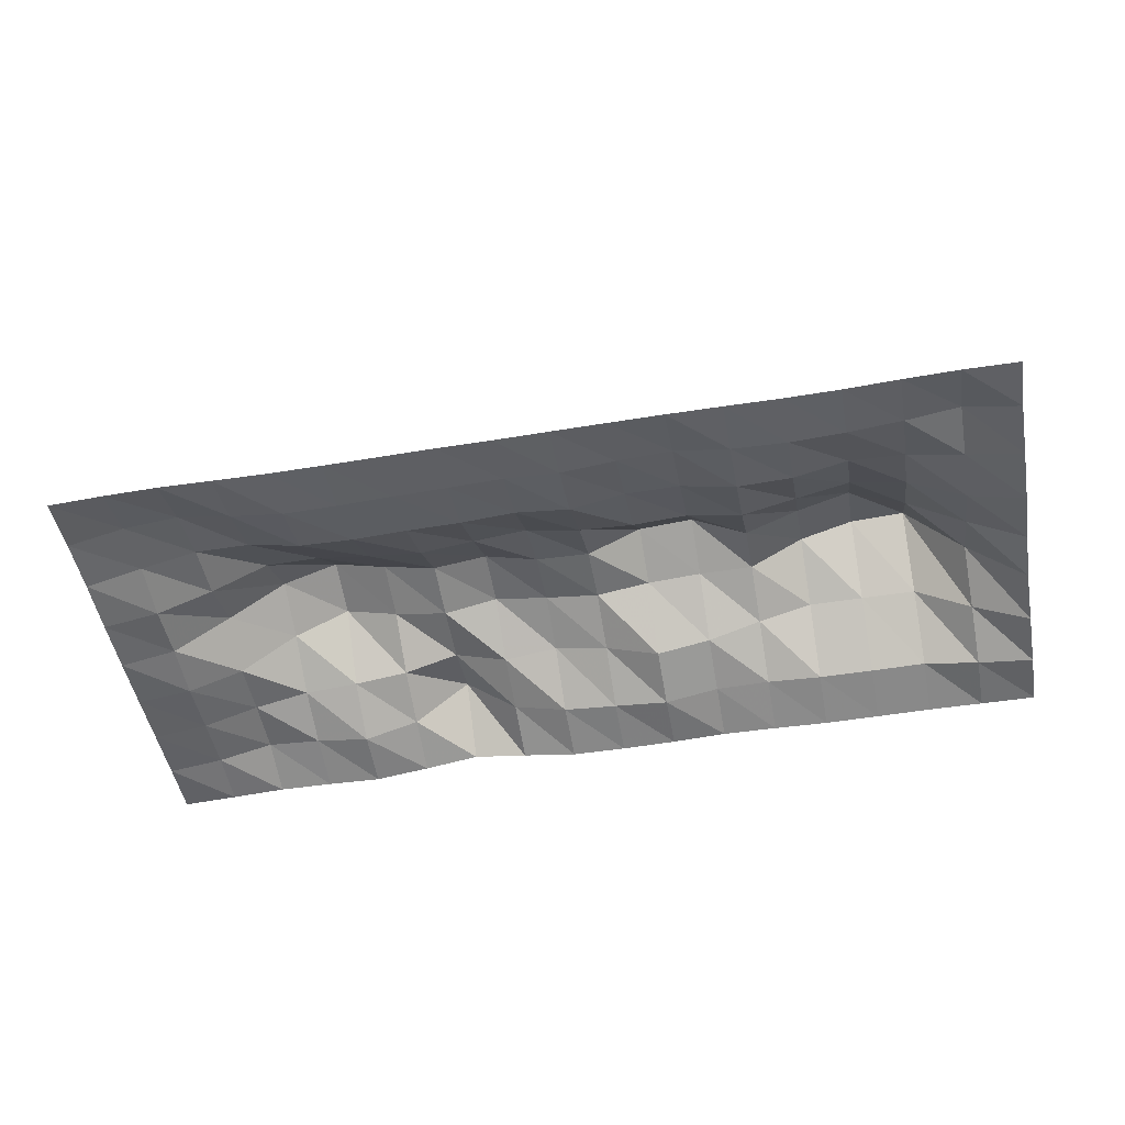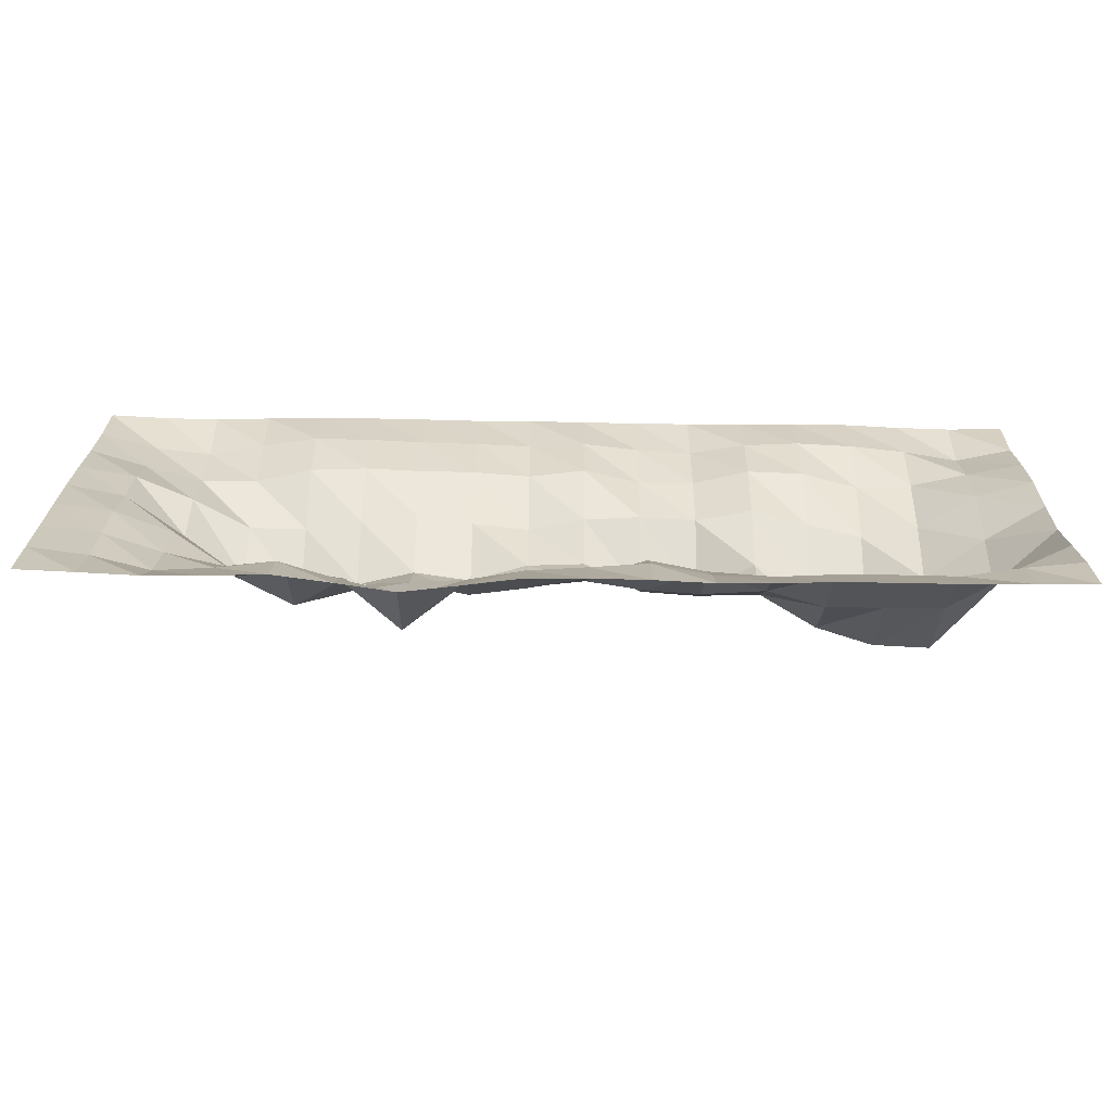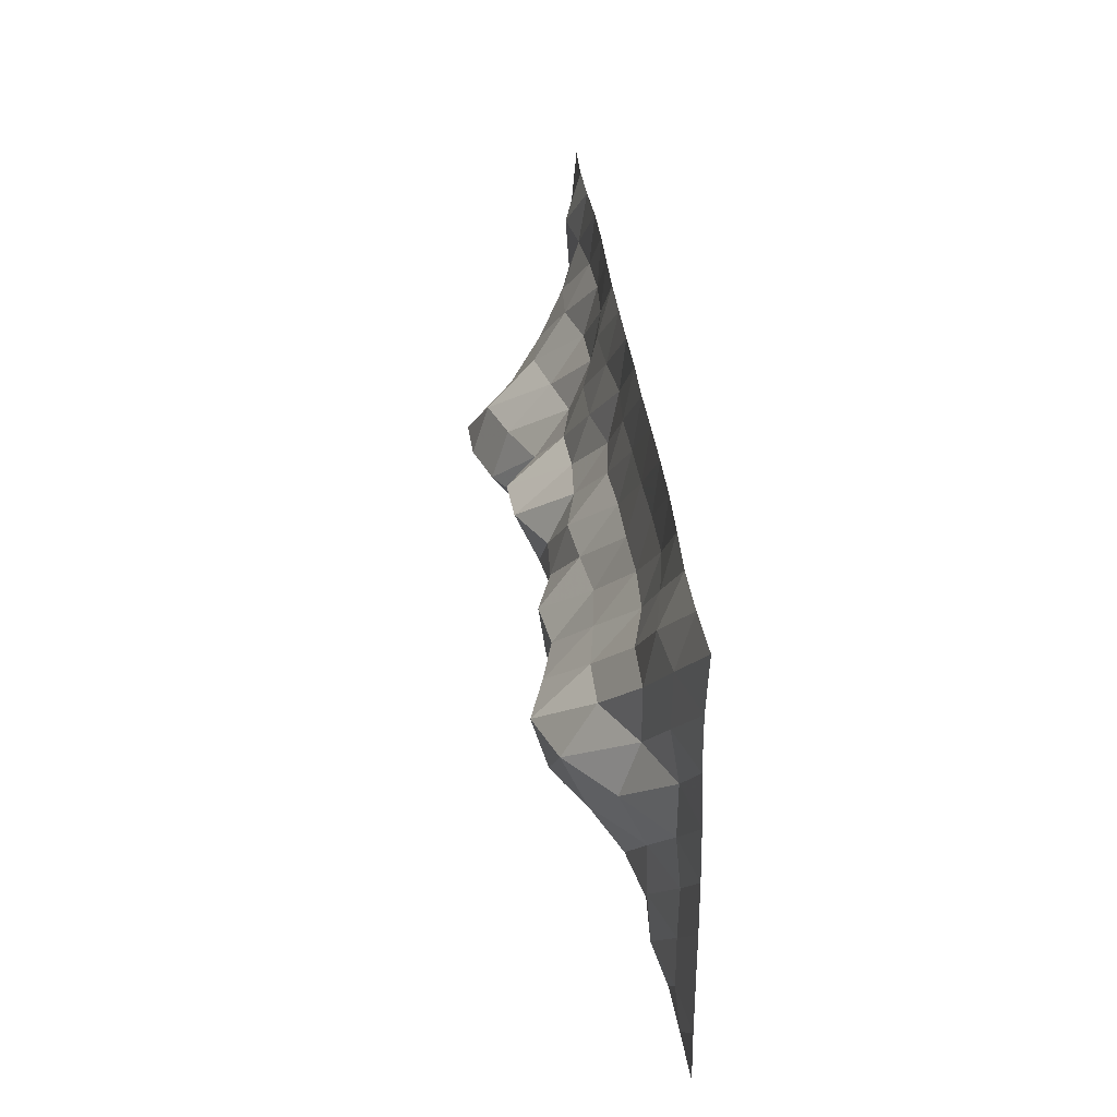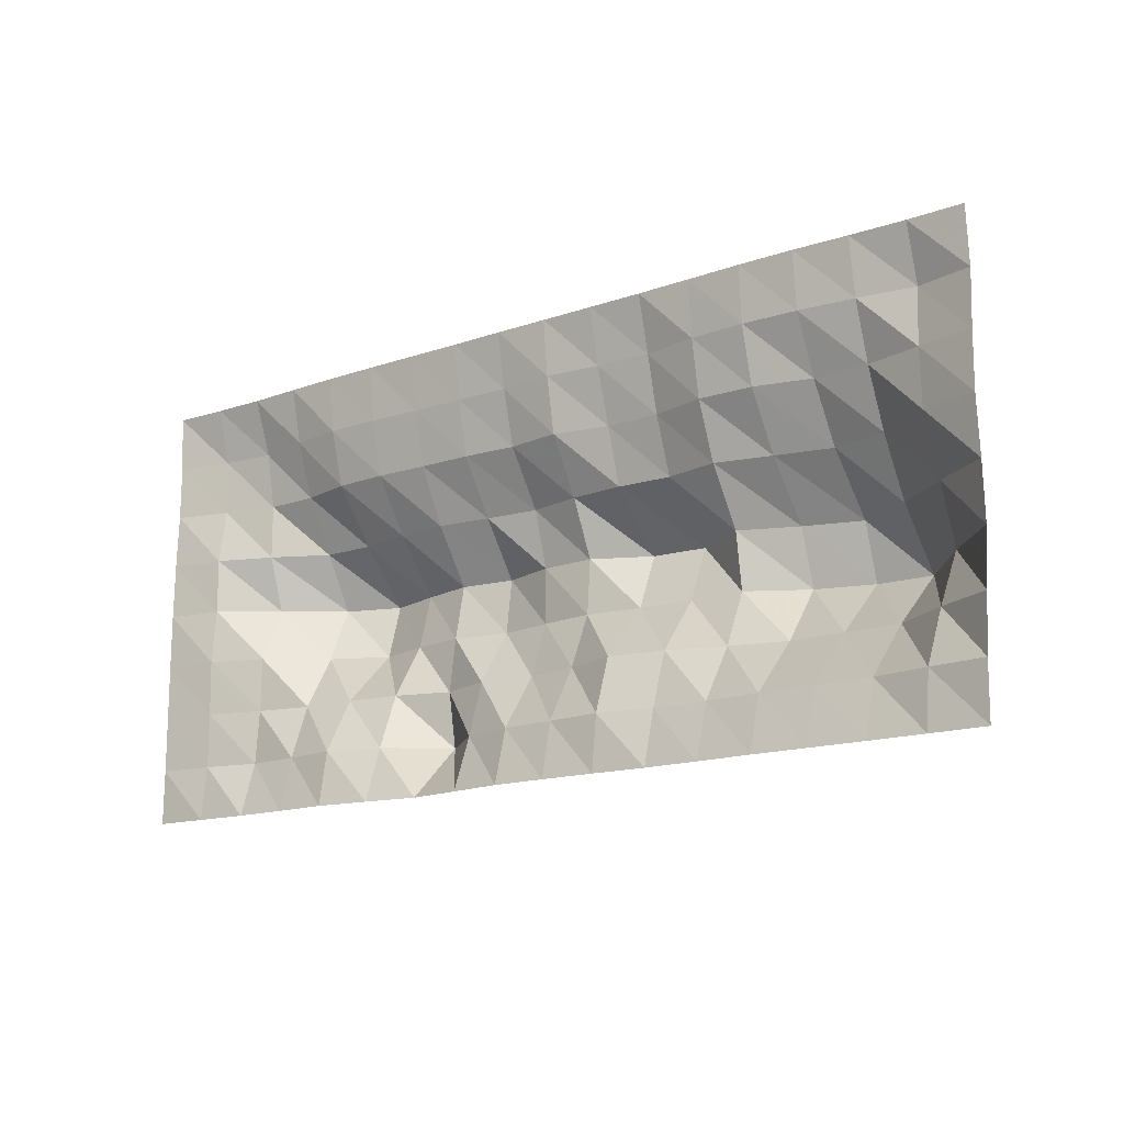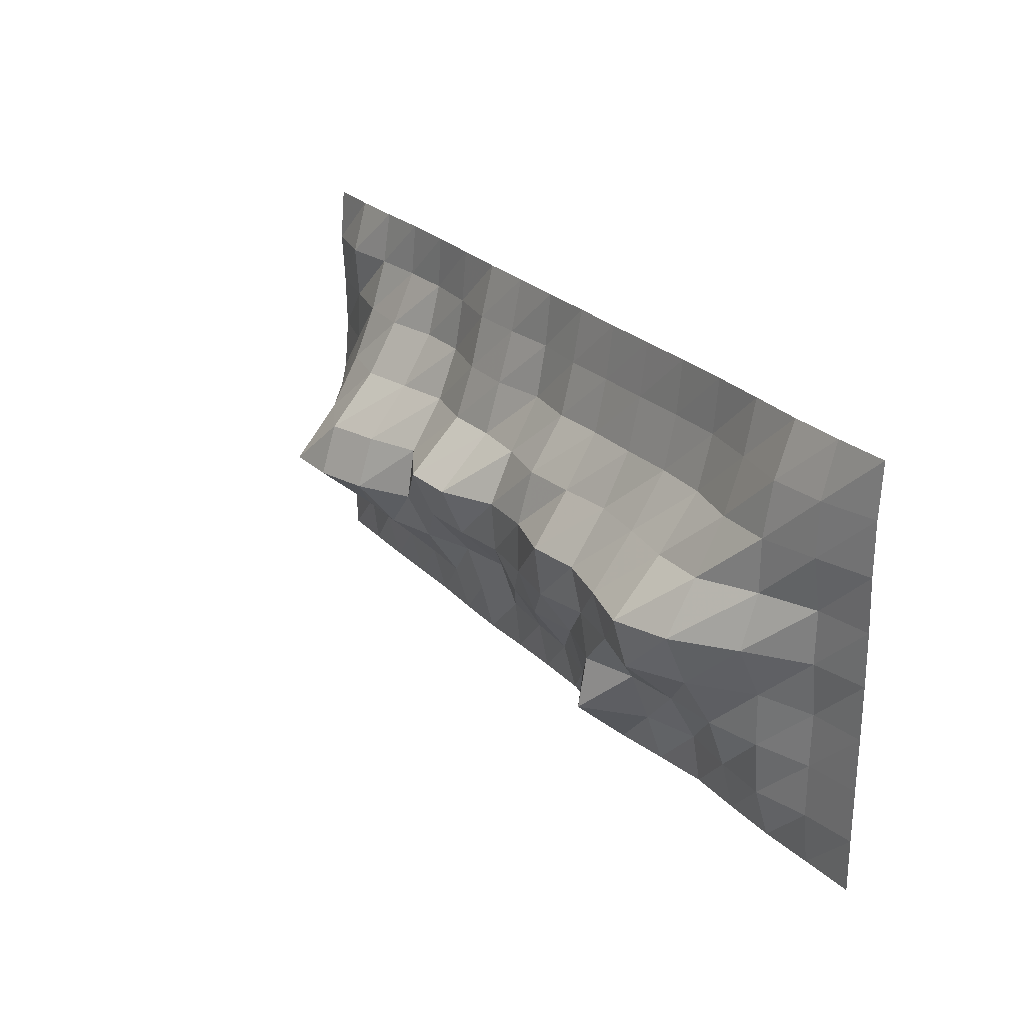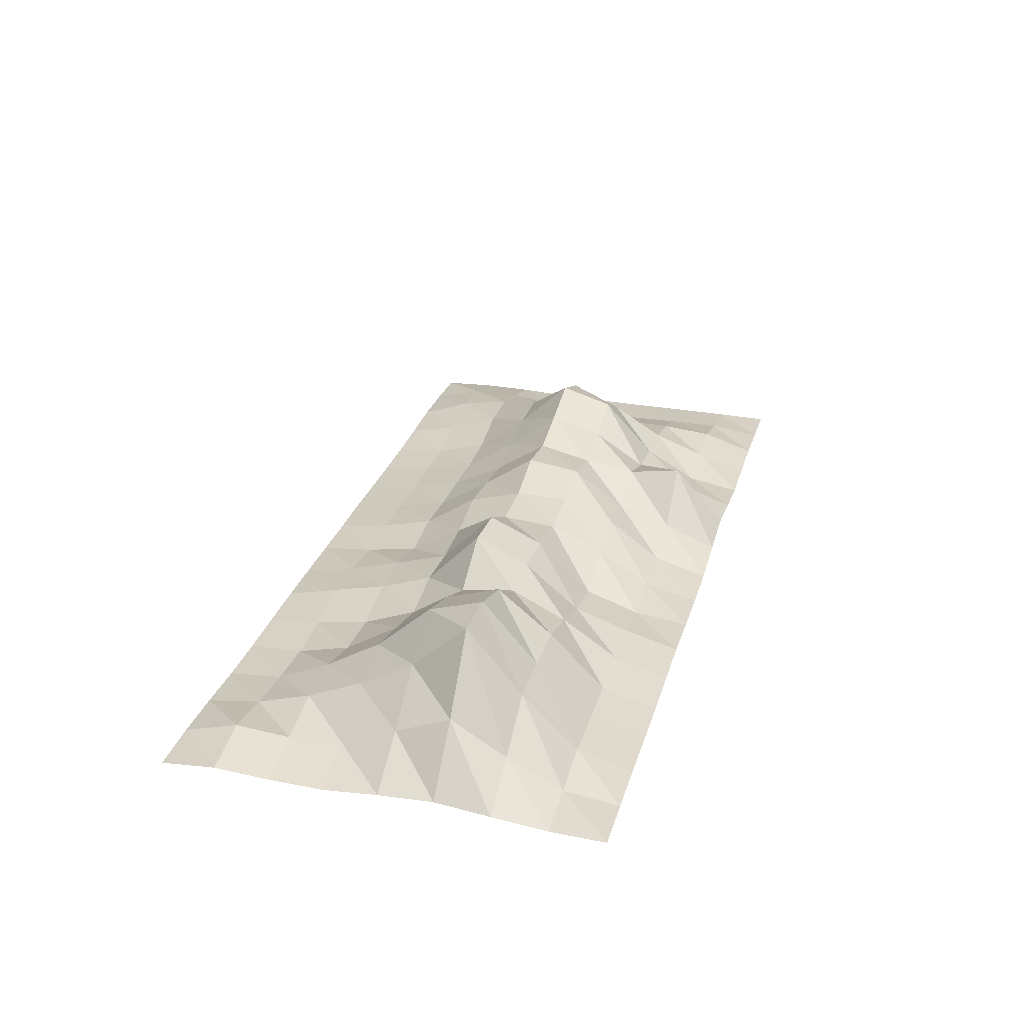
<metadata>
{"format":"obj","ext":"obj","renderer":"f3d","projection":"perspective","resolution":1024,"background":"white","views":[{"elev":-48.6,"azim":10.5,"up":"+Y"},{"elev":-68.6,"azim":-0.9,"up":"+Z"},{"elev":33.4,"azim":-95.5,"up":"+Z"},{"elev":-14.8,"azim":37.1,"up":"+Z"},{"elev":25.9,"azim":-123.2,"up":"+Z"},{"elev":28.2,"azim":105.6,"up":"+Y"}]}
</metadata>
<code>
g Height_Map
v 0 0.0375 -67.76
v 7.529 0.3063 -67.76
v 15.06 0.6187 -67.76
v 22.59 0.5063 -67.76
v 30.12 0.2313 -67.76
v 37.65 1.188 -67.76
v 45.18 2.263 -67.76
v 52.71 1.294 -67.76
v 60.24 0.25 -67.76
v 67.76 0.15 -67.76
v 75.29 0.25 -67.76
v 82.82 0.5375 -67.76
v 90.35 0.3812 -67.76
v 97.88 0.1437 -67.76
v 105.4 0.1562 -67.76
v 112.9 0.2062 -67.76
v 120.5 0.1 -67.76
v 128 0.00625 -67.76
v 0 0.1125 -60.24
v 7.529 1.094 -60.24
v 15.06 2.963 -60.24
v 22.59 2.487 -60.24
v 30.12 1.519 -60.24
v 37.65 3.763 -60.24
v 45.18 10.38 -60.24
v 52.71 4.225 -60.24
v 60.24 2.281 -60.24
v 67.76 1.731 -60.24
v 75.29 1.119 -60.24
v 82.82 2.519 -60.24
v 90.35 2.619 -60.24
v 97.88 2.213 -60.24
v 105.4 2.156 -60.24
v 112.9 2.225 -60.24
v 120.5 0.9875 -60.24
v 128 0.15 -60.24
v 0 0.1125 -52.71
v 7.529 1.119 -52.71
v 15.06 3.569 -52.71
v 22.59 5.269 -52.71
v 30.12 5.762 -52.71
v 37.65 6.731 -52.71
v 45.18 9.094 -52.71
v 52.71 6.637 -52.71
v 60.24 7.7 -52.71
v 67.76 6.269 -52.71
v 75.29 3.675 -52.71
v 82.82 5.075 -52.71
v 90.35 7.588 -52.71
v 97.88 9.681 -52.71
v 105.4 9.625 -52.71
v 112.9 9.55 -52.71
v 120.5 4.775 -52.71
v 128 0.8562 -52.71
v 0 0.09375 -45.18
v 7.529 0.9812 -45.18
v 15.06 3.713 -45.18
v 22.59 9.725 -45.18
v 30.12 13.62 -45.18
v 37.65 11.52 -45.18
v 45.18 10.2 -45.18
v 52.71 11.82 -45.18
v 60.24 10.6 -45.18
v 67.76 9.669 -45.18
v 75.29 10.79 -45.18
v 82.82 11.24 -45.18
v 90.35 11.19 -45.18
v 97.88 15.71 -45.18
v 105.4 18.07 -45.18
v 112.9 18.38 -45.18
v 120.5 9.238 -45.18
v 128 1.619 -45.18
v 0 0.125 -37.65
v 7.529 1.663 -37.65
v 15.06 7.162 -37.65
v 22.59 13.01 -37.65
v 30.12 15.79 -37.65
v 37.65 13.66 -37.65
v 45.18 11.86 -37.65
v 52.71 12.87 -37.65
v 60.24 10.61 -37.65
v 67.76 10.27 -37.65
v 75.29 14.12 -37.65
v 82.82 14.61 -37.65
v 90.35 10.04 -37.65
v 97.88 13.28 -37.65
v 105.4 15.68 -37.65
v 112.9 11.63 -37.65
v 120.5 6.031 -37.65
v 128 1.194 -37.65
v 0 0.25 -30.12
v 7.529 1.581 -30.12
v 15.06 4.706 -30.12
v 22.59 8.731 -30.12
v 30.12 8.731 -30.12
v 37.65 7.569 -30.12
v 45.18 6.681 -30.12
v 52.71 7.619 -30.12
v 60.24 8.394 -30.12
v 67.76 6.806 -30.12
v 75.29 6.306 -30.12
v 82.82 6.694 -30.12
v 90.35 5.162 -30.12
v 97.88 7.031 -30.12
v 105.4 8.812 -30.12
v 112.9 7.213 -30.12
v 120.5 2.619 -30.12
v 128 0.4875 -30.12
v 0 0.5562 -22.59
v 7.529 2.75 -22.59
v 15.06 4.713 -22.59
v 22.59 4.637 -22.59
v 30.12 2.869 -22.59
v 37.65 2.556 -22.59
v 45.18 2.819 -22.59
v 52.71 2.881 -22.59
v 60.24 3.369 -22.59
v 67.76 2.406 -22.59
v 75.29 4.025 -22.59
v 82.82 4.019 -22.59
v 90.35 2.188 -22.59
v 97.88 2.381 -22.59
v 105.4 4.281 -22.59
v 112.9 3.912 -22.59
v 120.5 2.15 -22.59
v 128 0.6125 -22.59
v 0 0.5875 -15.06
v 7.529 2.625 -15.06
v 15.06 3.381 -15.06
v 22.59 1.969 -15.06
v 30.12 0.8188 -15.06
v 37.65 0.875 -15.06
v 45.18 1.138 -15.06
v 52.71 1.281 -15.06
v 60.24 1.513 -15.06
v 67.76 1.025 -15.06
v 75.29 1.825 -15.06
v 82.82 2.206 -15.06
v 90.35 0.8625 -15.06
v 97.88 0.4688 -15.06
v 105.4 0.7875 -15.06
v 112.9 1.519 -15.06
v 120.5 2.681 -15.06
v 128 1.013 -15.06
v 0 0.2188 -7.529
v 7.529 0.5437 -7.529
v 15.06 0.6438 -7.529
v 22.59 0.3688 -7.529
v 30.12 0.1562 -7.529
v 37.65 0.1312 -7.529
v 45.18 0.1813 -7.529
v 52.71 0.2688 -7.529
v 60.24 0.2 -7.529
v 67.76 0.2562 -7.529
v 75.29 0.2875 -7.529
v 82.82 0.2937 -7.529
v 90.35 0.1813 -7.529
v 97.88 0.025 -7.529
v 105.4 0.05625 -7.529
v 112.9 0.3562 -7.529
v 120.5 0.5 -7.529
v 128 0.3313 -7.529
f 19 20 2 1
f 20 21 3 2
f 21 22 4 3
f 22 23 5 4
f 23 24 6 5
f 24 25 7 6
f 25 26 8 7
f 26 27 9 8
f 27 28 10 9
f 28 29 11 10
f 29 30 12 11
f 30 31 13 12
f 31 32 14 13
f 32 33 15 14
f 33 34 16 15
f 34 35 17 16
f 35 36 18 17
f 37 38 20 19
f 38 39 21 20
f 39 40 22 21
f 40 41 23 22
f 41 42 24 23
f 42 43 25 24
f 43 44 26 25
f 44 45 27 26
f 45 46 28 27
f 46 47 29 28
f 47 48 30 29
f 48 49 31 30
f 49 50 32 31
f 50 51 33 32
f 51 52 34 33
f 52 53 35 34
f 53 54 36 35
f 55 56 38 37
f 56 57 39 38
f 57 58 40 39
f 58 59 41 40
f 59 60 42 41
f 60 61 43 42
f 61 62 44 43
f 62 63 45 44
f 63 64 46 45
f 64 65 47 46
f 65 66 48 47
f 66 67 49 48
f 67 68 50 49
f 68 69 51 50
f 69 70 52 51
f 70 71 53 52
f 71 72 54 53
f 73 74 56 55
f 74 75 57 56
f 75 76 58 57
f 76 77 59 58
f 77 78 60 59
f 78 79 61 60
f 79 80 62 61
f 80 81 63 62
f 81 82 64 63
f 82 83 65 64
f 83 84 66 65
f 84 85 67 66
f 85 86 68 67
f 86 87 69 68
f 87 88 70 69
f 88 89 71 70
f 89 90 72 71
f 91 92 74 73
f 92 93 75 74
f 93 94 76 75
f 94 95 77 76
f 95 96 78 77
f 96 97 79 78
f 97 98 80 79
f 98 99 81 80
f 99 100 82 81
f 100 101 83 82
f 101 102 84 83
f 102 103 85 84
f 103 104 86 85
f 104 105 87 86
f 105 106 88 87
f 106 107 89 88
f 107 108 90 89
f 109 110 92 91
f 110 111 93 92
f 111 112 94 93
f 112 113 95 94
f 113 114 96 95
f 114 115 97 96
f 115 116 98 97
f 116 117 99 98
f 117 118 100 99
f 118 119 101 100
f 119 120 102 101
f 120 121 103 102
f 121 122 104 103
f 122 123 105 104
f 123 124 106 105
f 124 125 107 106
f 125 126 108 107
f 127 128 110 109
f 128 129 111 110
f 129 130 112 111
f 130 131 113 112
f 131 132 114 113
f 132 133 115 114
f 133 134 116 115
f 134 135 117 116
f 135 136 118 117
f 136 137 119 118
f 137 138 120 119
f 138 139 121 120
f 139 140 122 121
f 140 141 123 122
f 141 142 124 123
f 142 143 125 124
f 143 144 126 125
f 145 146 128 127
f 146 147 129 128
f 147 148 130 129
f 148 149 131 130
f 149 150 132 131
f 150 151 133 132
f 151 152 134 133
f 152 153 135 134
f 153 154 136 135
f 154 155 137 136
f 155 156 138 137
f 156 157 139 138
f 157 158 140 139
f 158 159 141 140
f 159 160 142 141
f 160 161 143 142
f 161 162 144 143

</code>
